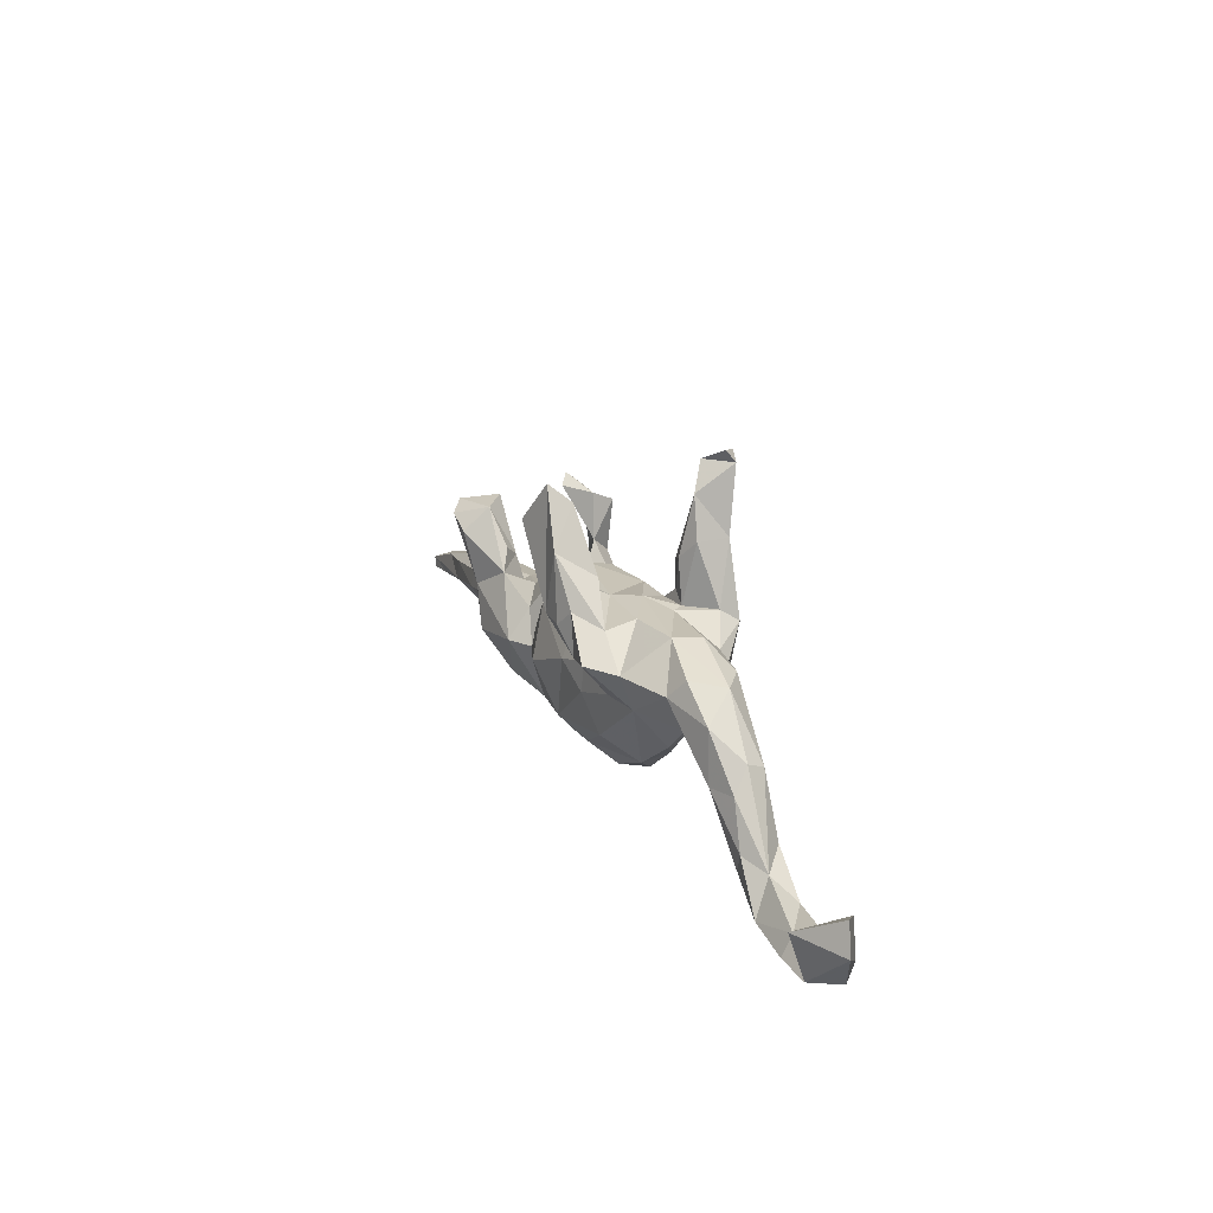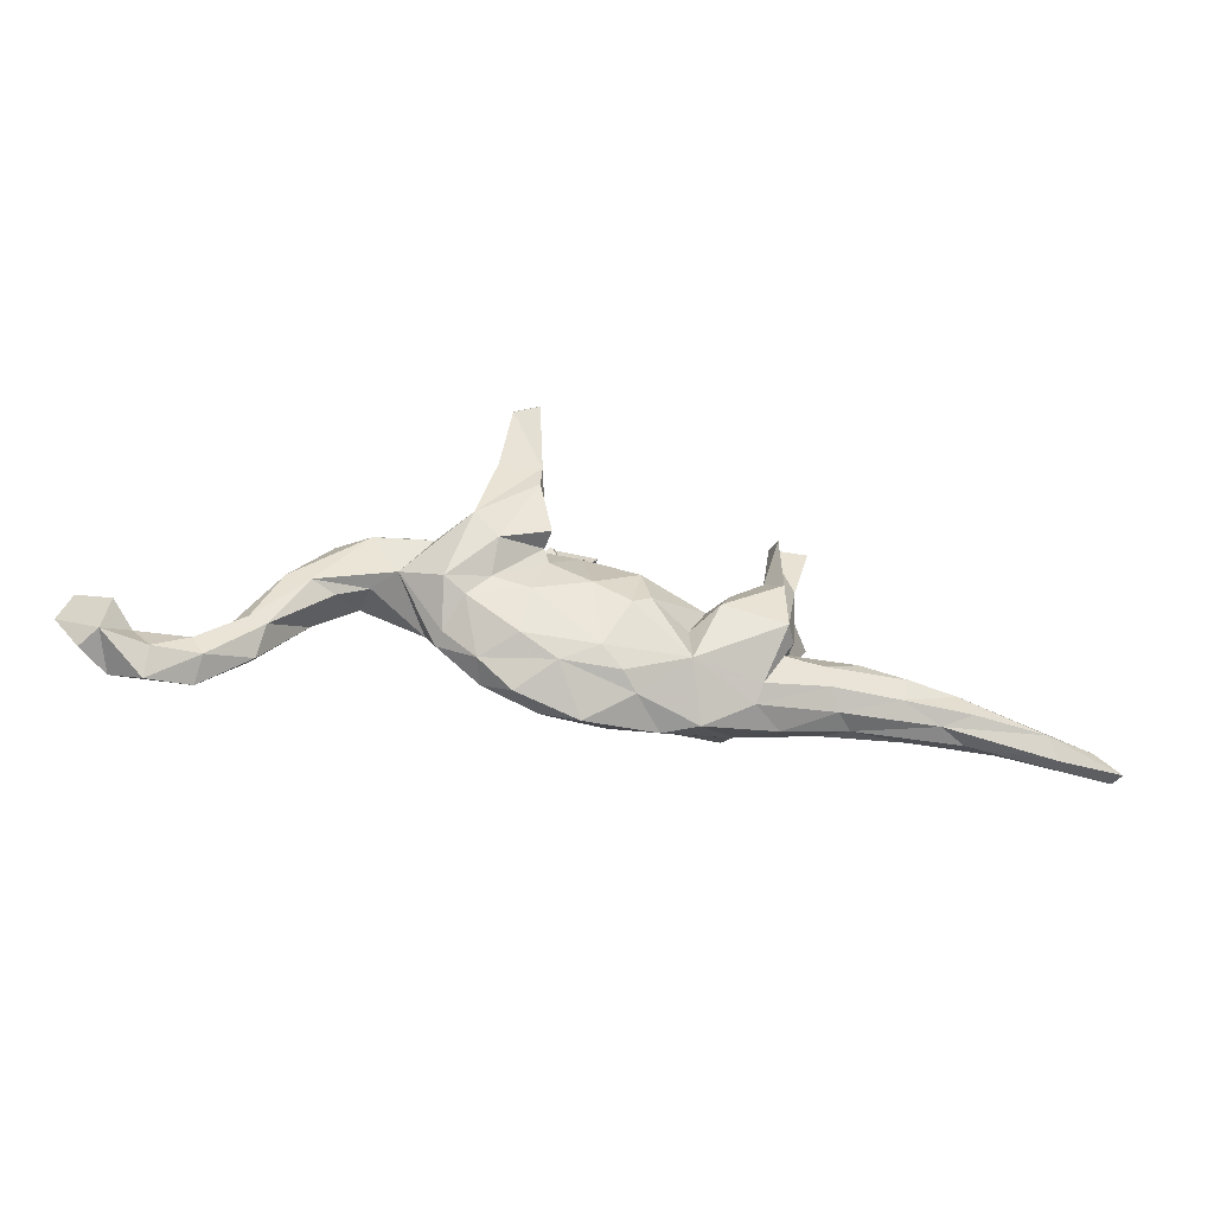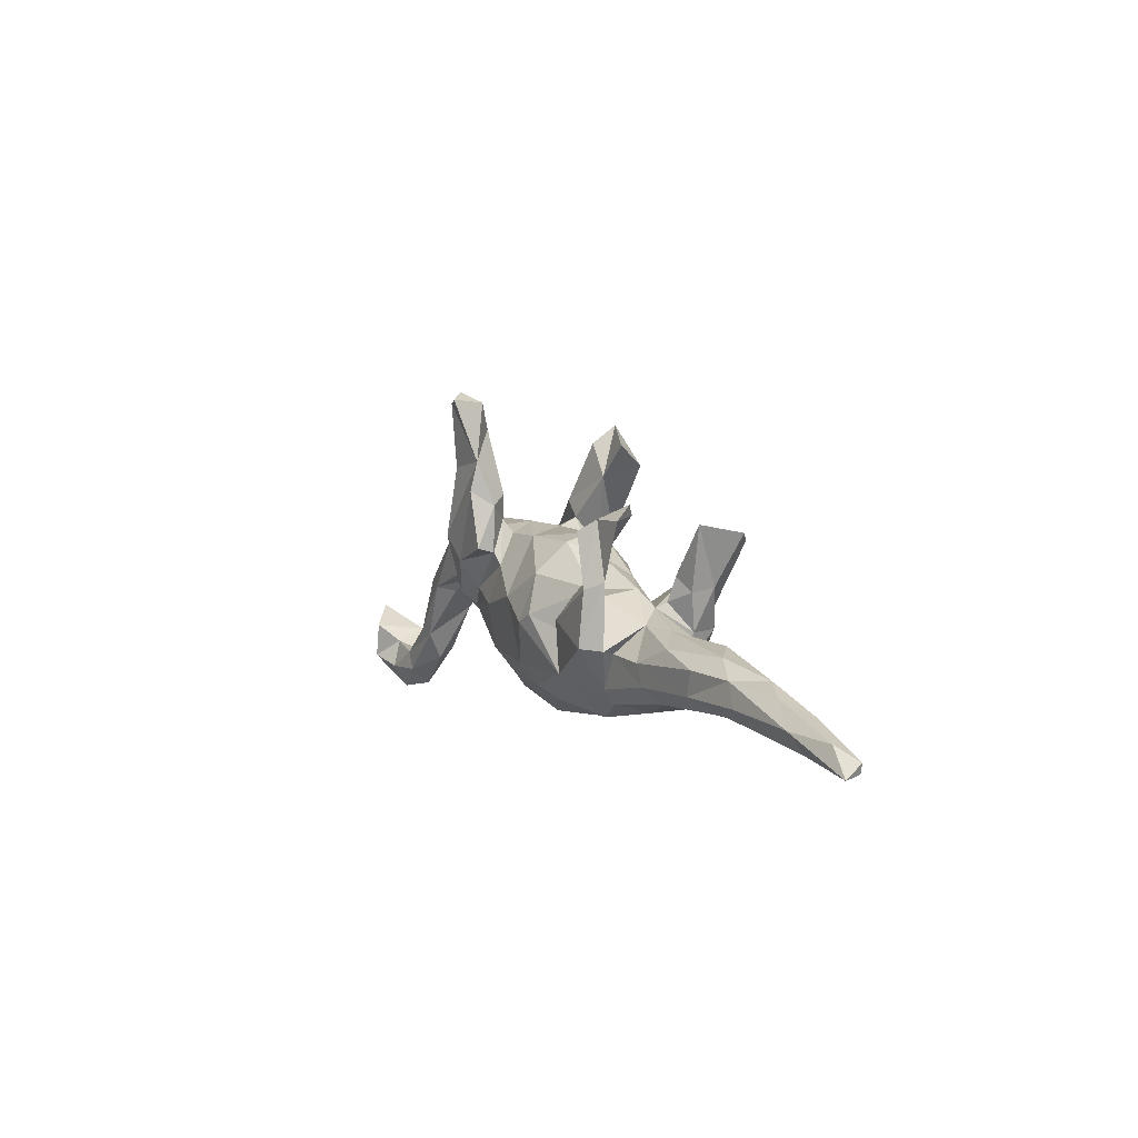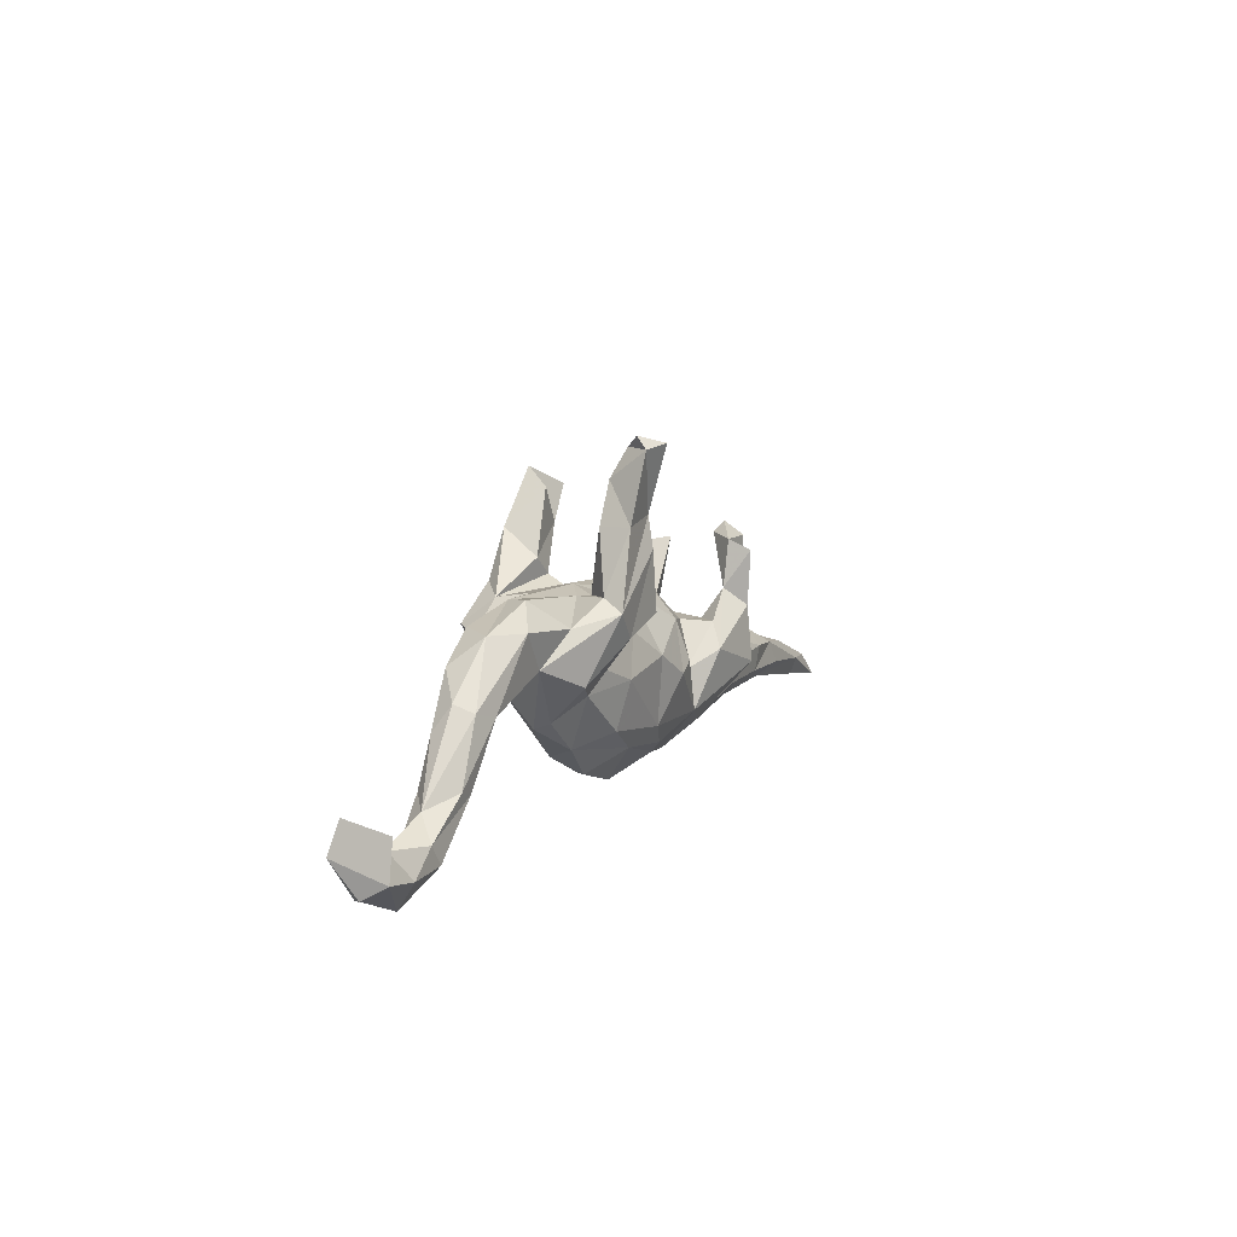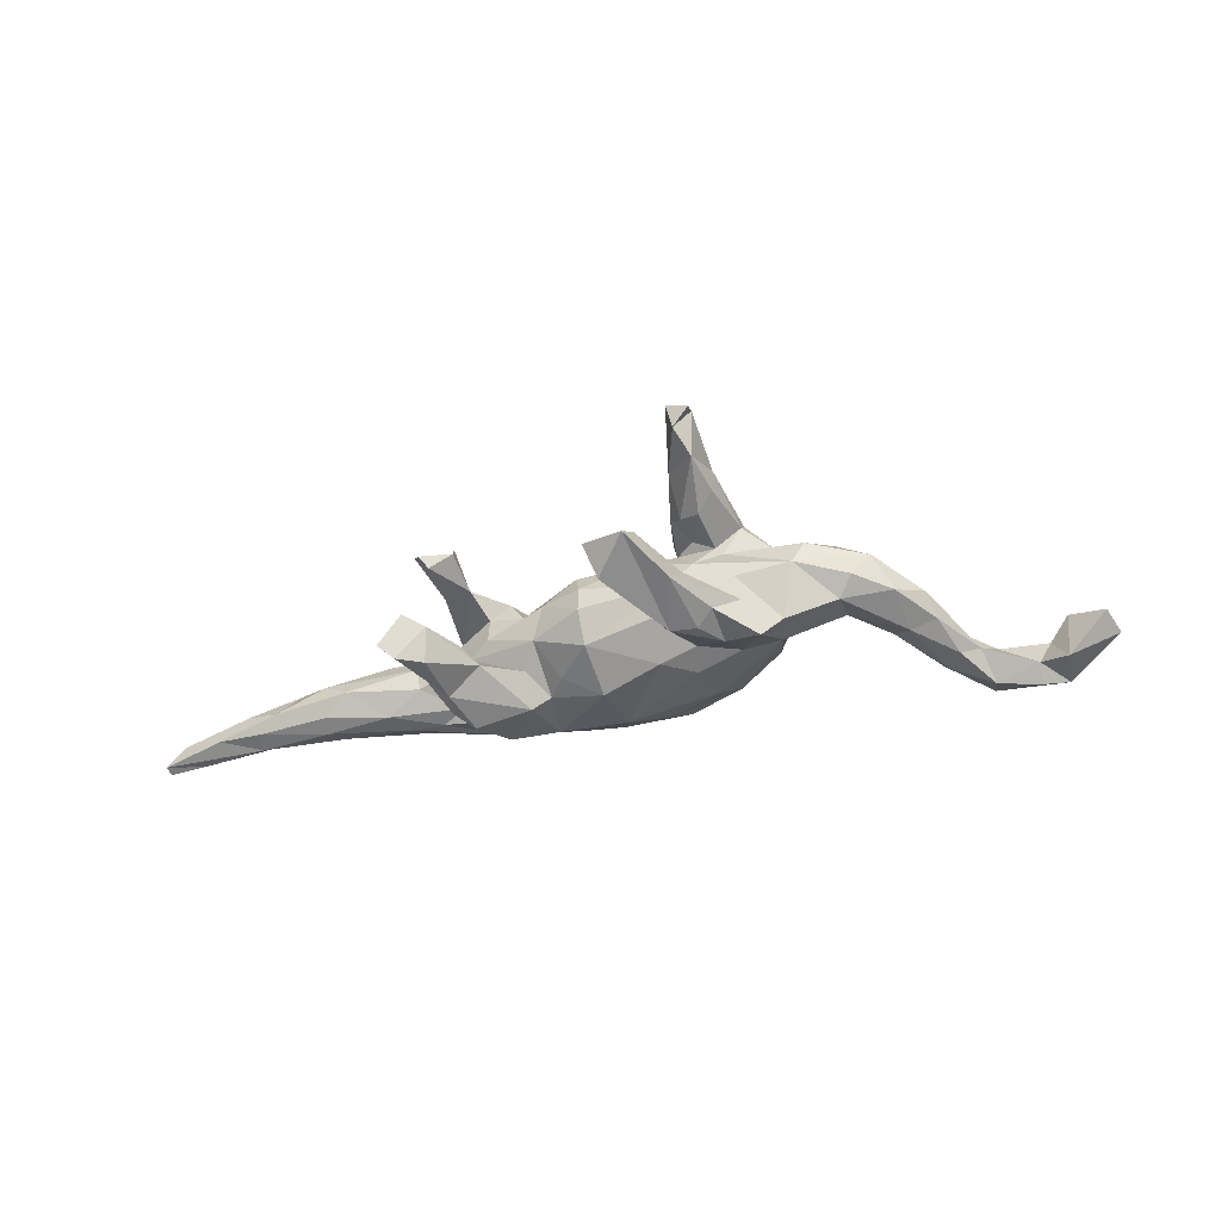
<metadata>
{"format":"obj","ext":"obj","renderer":"f3d","projection":"perspective","resolution":1024,"background":"white","views":[{"elev":21.1,"azim":-113.1,"up":"+Y"},{"elev":-44.4,"azim":-12.8,"up":"+Y"},{"elev":5.9,"azim":62.1,"up":"+Y"},{"elev":8.0,"azim":-64.9,"up":"+Y"},{"elev":-53.1,"azim":-169.3,"up":"+Z"}]}
</metadata>
<code>
v 0.8726 -0.1654 -0.005224
v 0.8063 -0.1571 -0.005008
v 0.8803 -0.1702 0.02515
v 0.8383 -0.1263 0.01852
v 0.8787 -0.1474 -0.003749
v 0.7631 -0.103 -0.008165
v 0.774 -0.1549 0.01953
v 0.6845 -0.1235 -0.02456
v 0.6499 -0.06377 -0.003385
v 0.7517 -0.1195 0.03838
v 0.6199 -0.1363 0.001237
v 0.682 -0.08844 -0.02199
v 0.7058 -0.08178 0.02105
v 0.6242 -0.1076 0.04739
v 0.5552 -0.09402 -0.04204
v 0.5536 -0.04033 0.02133
v 0.6016 -0.06777 0.04203
v 0.5088 -0.02992 -0.01315
v 0.573 -0.1276 0.02901
v 0.5158 -0.06198 0.05662
v 0.531 -0.1245 -0.02516
v 0.5514 -0.06162 -0.03638
v 0.4369 -0.06782 -0.05316
v 0.5012 -0.106 0.0539
v 0.4265 -0.1401 -0.000998
v 0.4039 -0.1056 -0.05125
v 0.3974 -0.1356 0.03415
v 0.3793 -0.02063 0.008804
v 0.434 -0.04025 0.0504
v 0.3763 -0.03306 -0.03187
v 0.3075 -0.1651 0.000291
v 0.3779 -0.1081 0.06233
v 0.303 -0.06844 -0.05775
v 0.3442 -0.09771 -0.05915
v 0.3229 -0.01683 0.02421
v 0.3668 -0.07017 0.06614
v 0.4031 0.1339 -0.1121
v 0.3492 0.04161 -0.09023
v 0.1726 -0.1921 0.01503
v 0.2983 -0.06404 0.06975
v 0.3285 0.03238 -0.06016
v 0.3 -0.08842 -0.07453
v 0.3625 0.1467 -0.05208
v 0.3081 0.007648 -0.1172
v 0.3799 -0.1353 -0.02957
v 0.2637 -0.1277 0.06754
v 0.3169 -0.03515 -0.07158
v 0.2914 -0.05269 0.1307
v 0.3171 0.05608 0.09698
v 0.3092 -0.05761 0.09408
v 0.311 -0.03288 -0.1136
v 0.3744 0.1186 -0.1343
v 0.2431 -0.1489 -0.04873
v 0.3474 0.1561 0.09102
v 0.2559 -0.1548 0.04417
v 0.232 -0.1337 -0.08203
v 0.2835 0.01347 -0.03963
v 0.1424 -0.1168 0.08846
v 0.3266 0.1002 -0.1339
v 0.3188 0.1404 -0.08773
v 0.3182 0.1623 0.04768
v 0.2914 0.04261 0.1218
v 0.2965 0.0568 -0.0485
v 0.2418 0.02367 0.05838
v 0.2679 0.07338 0.08679
v 0.2845 0.1373 0.1297
v 0.2769 0.07736 -0.0715
v 0.3336 0.181 0.06096
v 0.2484 0.04342 -0.08922
v 0.2772 -0.0653 -0.1216
v 0.1115 -0.2002 -0.00657
v 0.2802 0.1548 0.09075
v 0.2779 0.00439 -0.02024
v 0.2405 0.03309 -0.008087
v 0.1796 0.0288 0.0446
v 0.1844 -0.01823 0.1163
v 0.1775 -0.0516 -0.1097
v 0.2056 0.02408 0.094
v 0.06071 -0.1747 0.04809
v 0.1412 -0.04927 0.07412
v 0.1791 0.001116 -0.06954
v 0.1576 0.04546 -0.04531
v 0.1445 -0.05597 -0.07945
v 0.1343 0.07916 0.00213
v 0.1509 -0.1543 -0.05504
v 0.03458 -0.172 -0.04641
v 0.03352 -0.1518 0.07368
v 0.04976 -0.03902 -0.1151
v -0.01857 -0.2104 0.006157
v 0.1194 -0.01513 -0.08261
v 0.07214 -0.02147 0.1097
v 0.06562 0.05303 -0.08937
v 0.02294 -0.1329 -0.08122
v -0.08223 -0.1885 -0.01701
v -0.05342 0.001243 -0.1045
v 0.07294 0.09996 0.03608
v -0.04629 -0.1557 -0.05674
v -0.06807 -0.1438 0.06639
v 0.04002 -0.03829 0.1128
v 0.05991 0.04662 0.0902
v 0.06922 0.09836 -0.04682
v -0.03085 0.1027 0.04933
v -0.02312 -0.000304 0.1041
v 0.06478 0.113 -0.01101
v -0.1304 -0.1792 0.01747
v -0.004338 -0.1183 0.08747
v 0.02951 0.2613 -0.09489
v -0.02123 0.2038 -0.08675
v -0.0907 0.113 -0.03666
v 0.009831 0.2235 -0.145
v -0.08526 0.09719 -0.1434
v -0.1322 -0.1061 0.07478
v -0.1198 0.01942 -0.09258
v -0.09494 0.07754 0.1257
v -0.05832 0.07871 -0.07478
v -0.07344 0.07577 -0.1048
v -0.113 -0.03486 -0.09609
v -0.09057 0.04623 0.08424
v -0.1047 0.1026 0.05134
v -0.1004 0.06878 0.09218
v -0.1763 -0.1458 -0.01861
v -0.1909 -0.1288 0.02608
v -0.1196 -0.02555 0.09388
v -0.08631 0.1282 -0.06581
v -0.1018 0.2008 -0.135
v -0.195 -0.008705 -0.08543
v -0.0558 0.2622 -0.0845
v -0.1824 -0.001908 0.08244
v -0.04144 0.2938 -0.122
v -0.1378 -0.1034 -0.07453
v -0.1712 0.1102 0.05085
v -0.1319 0.09444 -0.1436
v -0.1314 0.1207 0.001299
v -0.1013 0.152 0.09097
v -0.2633 -0.01063 -0.07157
v -0.1211 0.1712 0.0626
v -0.1171 0.1785 0.1297
v -0.1604 0.1222 -0.1313
v -0.1349 0.1254 0.05719
v -0.1802 0.04901 0.1213
v -0.2208 -0.03676 0.06887
v -0.1184 0.1566 -0.06818
v -0.1363 0.3349 0.09624
v -0.1121 0.2309 0.1189
v -0.2068 0.1034 -0.09478
v -0.248 -0.07834 0.01985
v -0.1709 0.05005 -0.1314
v -0.1264 0.3411 0.1566
v -0.1995 0.1118 -0.03809
v -0.1837 0.1093 0.03214
v -0.2224 0.09153 0.1275
v -0.1542 0.1844 0.05234
v -0.2532 -0.08855 -0.00672
v -0.1866 0.2176 0.1241
v -0.2183 0.1137 0.09437
v -0.2583 -0.0174 0.08312
v -0.2312 0.06196 -0.1429
v -0.159 0.2867 0.07571
v -0.2713 0.05361 -0.09814
v -0.3266 0.01571 0.0416
v -0.1828 0.2157 0.07037
v -0.1693 0.3326 0.1415
v -0.1663 0.3535 0.1246
v -0.2745 0.07238 0.06777
v -0.2974 0.1144 -0.02451
v -0.3742 0.07788 0.04774
v -0.3662 -0.008731 0.01779
v -0.3756 -0.001965 -0.04217
v -0.4197 -0.03603 0.02005
v -0.3219 0.1183 0.01705
v -0.3669 0.0513 -0.06441
v -0.3919 0.08453 -0.04318
v -0.4764 -0.05054 -0.04542
v -0.4611 -0.03085 0.04171
v -0.4507 -0.07259 -0.02373
v -0.5355 -0.162 -0.02646
v -0.4294 0.07862 0.008825
v -0.5283 -0.1816 0.005297
v -0.6124 -0.2447 -0.006212
v -0.4598 0.03588 -0.04028
v -0.5188 -0.1316 0.03192
v -0.5254 -0.04827 -0.02811
v -0.5483 -0.1233 0.03407
v -0.502 -0.02057 0.0313
v -0.5565 -0.1257 -0.03244
v -0.5114 -0.006641 -0.000991
v -0.6132 -0.2036 -0.03504
v -0.6062 -0.2135 0.03242
v -0.6877 -0.2603 0.01042
v -0.5946 -0.1444 -0.00488
v -0.6265 -0.181 0.0299
v -0.6922 -0.1857 -0.01602
v -0.6917 -0.2213 -0.03377
v -0.6855 -0.2168 0.03801
v -0.7418 -0.2351 -0.02249
v -0.7159 -0.1704 0.01298
v -0.7634 -0.2036 0.04473
v -0.7902 -0.2211 0.01523
v -0.7524 -0.1391 0.04445
v -0.7389 -0.1518 -0.0496
v -0.8137 -0.1052 0.002513
v -0.8349 -0.1543 -0.005414
f 137 114 134
f 120 134 114
f 144 137 134
f 140 114 137
f 161 154 158
f 162 158 154
f 61 72 68
f 54 68 72
f 144 143 148
f 163 148 143
f 162 148 163
f 144 148 162
f 143 162 163
f 158 162 143
f 62 49 72
f 54 72 49
f 66 62 72
f 48 49 62
f 65 62 66
f 158 143 144
f 154 144 162
f 151 144 154
f 76 62 65
f 72 65 66
f 151 137 144
f 76 48 62
f 58 48 76
f 140 137 151
f 155 151 154
f 161 155 154
f 164 151 155
f 120 114 140
f 156 140 151
f 128 140 156
f 160 156 151
f 52 37 38
f 43 38 37
f 44 52 38
f 60 37 52
f 43 37 60
f 157 138 147
f 132 147 138
f 126 157 147
f 145 138 157
f 125 132 138
f 111 147 132
f 111 132 125
f 145 125 138
f 129 111 125
f 110 111 129
f 127 129 125
f 108 111 110
f 59 52 44
f 69 59 44
f 60 52 59
f 107 110 129
f 108 110 107
f 69 60 59
f 179 195 193
f 192 193 195
f 202 200 195
f 192 195 200
f 198 202 195
f 201 200 202
f 192 187 193
f 179 193 187
f 190 187 192
f 187 185 176
f 173 176 185
f 179 187 176
f 190 185 187
f 175 176 173
f 182 173 185
f 190 182 185
f 180 173 182
f 178 176 175
f 168 175 173
f 171 173 180
f 186 180 182
f 121 130 97
f 93 97 130
f 94 121 97
f 135 130 121
f 86 94 97
f 105 121 94
f 94 86 89
f 71 89 86
f 168 173 171
f 172 171 180
f 135 168 171
f 167 168 135
f 160 167 135
f 169 168 167
f 153 160 135
f 146 160 153
f 121 153 135
f 117 130 135
f 86 97 93
f 117 93 130
f 85 86 93
f 88 85 93
f 71 86 85
f 53 71 85
f 79 89 71
f 47 33 42
f 34 42 33
f 51 47 42
f 73 33 47
f 73 30 33
f 23 33 30
f 28 30 73
f 18 23 30
f 34 33 23
f 26 34 23
f 15 26 23
f 53 34 26
f 22 15 23
f 21 26 15
f 26 21 45
f 25 45 21
f 53 26 45
f 8 21 15
f 108 142 124
f 145 124 142
f 116 108 124
f 127 142 108
f 115 92 95
f 88 95 92
f 113 115 95
f 109 92 115
f 115 116 124
f 56 42 53
f 34 53 42
f 85 56 53
f 70 42 56
f 88 90 83
f 82 83 90
f 85 88 83
f 92 90 88
f 117 113 95
f 116 115 113
f 95 88 93
f 117 135 126
f 157 126 135
f 157 135 159
f 171 159 135
f 57 73 47
f 81 73 69
f 57 69 73
f 82 73 81
f 82 74 73
f 35 73 74
f 84 74 82
f 83 82 81
f 77 83 81
f 92 82 90
f 101 82 92
f 101 92 109
f 124 109 115
f 145 109 124
f 125 145 142
f 149 109 145
f 159 149 145
f 133 109 149
f 31 53 45
f 165 149 159
f 157 159 145
f 171 165 159
f 25 31 45
f 39 53 31
f 172 165 171
f 177 165 172
f 77 56 85
f 39 71 53
f 177 172 180
f 104 101 109
f 102 104 109
f 84 101 104
f 84 82 101
f 63 69 57
f 41 63 57
f 67 69 63
f 41 57 47
f 38 41 47
f 43 63 41
f 22 23 18
f 28 18 30
f 12 15 22
f 9 22 18
f 11 21 8
f 12 8 15
f 129 127 108
f 125 142 127
f 38 43 41
f 60 63 43
f 9 12 22
f 6 12 9
f 6 8 12
f 5 8 6
f 63 60 67
f 69 67 60
f 108 107 129
f 51 38 47
f 85 83 77
f 51 42 70
f 77 70 56
f 116 111 108
f 113 111 116
f 69 77 81
f 44 77 69
f 44 70 77
f 51 70 44
f 38 51 44
f 64 35 74
f 28 73 35
f 29 28 35
f 16 18 28
f 2 11 8
f 25 21 11
f 19 11 7
f 2 7 11
f 10 19 7
f 25 11 19
f 190 183 184
f 174 184 183
f 186 190 184
f 191 183 190
f 181 183 191
f 192 191 190
f 181 188 178
f 179 178 188
f 175 181 178
f 191 188 181
f 197 189 194
f 188 194 189
f 196 197 194
f 195 189 197
f 202 198 197
f 195 197 198
f 201 202 197
f 61 68 54
f 65 61 54
f 49 65 54
f 72 61 65
f 183 181 174
f 169 174 181
f 194 188 191
f 179 188 189
f 196 194 191
f 192 196 191
f 199 197 196
f 200 199 196
f 201 197 199
f 200 201 199
f 50 65 49
f 3 7 2
f 5 2 8
f 9 18 16
f 29 16 28
f 17 9 16
f 9 17 13
f 10 13 17
f 6 9 13
f 4 6 13
f 10 4 13
f 5 6 4
f 1 2 5
f 3 5 4
f 3 1 5
f 3 2 1
f 10 7 3
f 4 10 3
f 39 79 71
f 98 89 79
f 58 79 39
f 186 177 180
f 184 177 186
f 122 146 153
f 156 160 146
f 55 39 31
f 27 55 31
f 58 39 55
f 170 165 177
f 166 170 177
f 150 165 170
f 133 149 165
f 165 150 133
f 131 133 150
f 27 31 25
f 19 27 25
f 102 109 133
f 24 27 19
f 96 104 102
f 96 84 104
f 75 74 84
f 64 74 75
f 96 75 84
f 87 79 58
f 106 98 87
f 79 87 98
f 58 106 87
f 112 98 106
f 122 112 141
f 123 141 112
f 146 122 141
f 98 112 122
f 102 119 118
f 139 118 119
f 103 102 118
f 133 119 102
f 58 80 91
f 75 91 80
f 99 58 91
f 76 80 58
f 103 100 102
f 96 102 100
f 99 100 103
f 123 103 118
f 128 123 118
f 120 128 118
f 141 123 128
f 139 120 118
f 140 128 120
f 134 120 139
f 58 46 48
f 50 48 46
f 55 46 58
f 100 99 91
f 106 58 99
f 106 99 103
f 123 106 103
f 112 106 123
f 160 151 164
f 166 160 164
f 150 164 155
f 156 141 128
f 146 141 156
f 113 117 126
f 95 93 117
f 113 126 147
f 147 111 113
f 40 46 32
f 55 32 46
f 36 40 32
f 50 46 40
f 24 36 32
f 35 40 36
f 131 152 139
f 136 139 152
f 119 131 139
f 161 152 131
f 134 139 136
f 158 136 152
f 119 133 131
f 155 131 150
f 78 75 80
f 78 64 75
f 50 40 35
f 64 50 35
f 29 35 36
f 27 24 32
f 20 36 24
f 55 27 32
f 14 24 19
f 155 161 131
f 158 152 161
f 144 136 158
f 75 96 100
f 91 75 100
f 50 64 65
f 78 65 64
f 20 29 36
f 16 29 20
f 17 20 24
f 17 16 20
f 14 17 24
f 10 14 19
f 10 17 14
f 174 169 167
f 170 164 150
f 166 164 170
f 174 160 166
f 184 166 177
f 174 167 160
f 184 174 166
f 105 89 98
f 122 105 98
f 94 89 105
f 121 105 122
f 175 169 181
f 179 189 195
f 196 192 200
f 176 178 179
f 186 182 190
f 168 169 175
f 153 121 122
f 134 136 144
f 76 78 80
f 49 48 50
f 78 76 65

</code>
